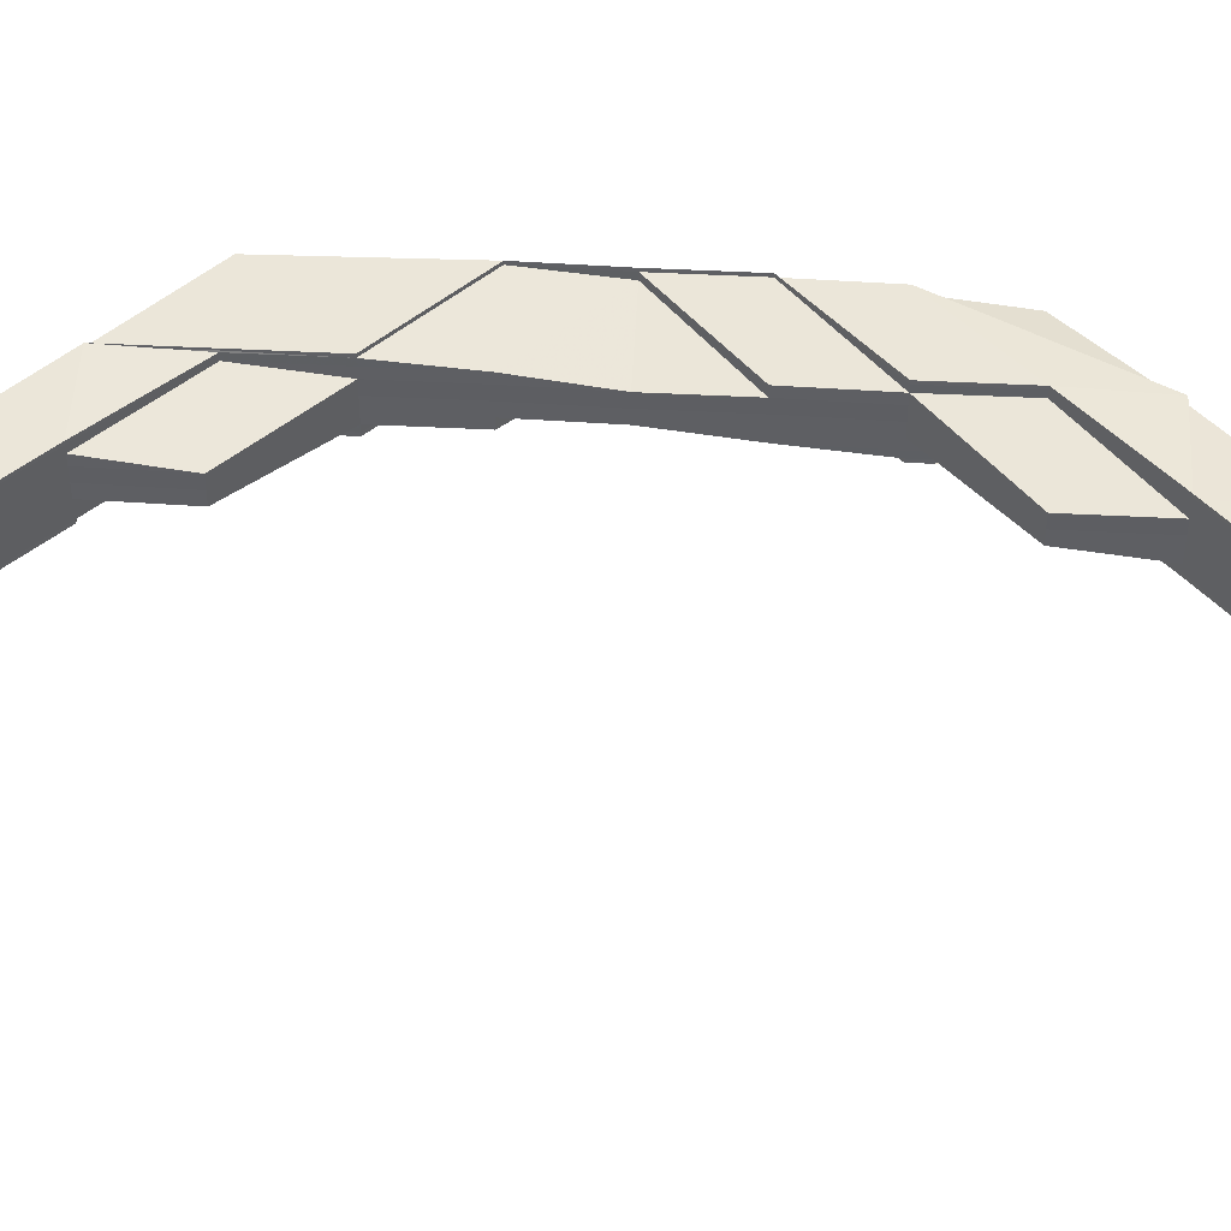
<metadata>
{"format":"obj","ext":"obj","renderer":"f3d","projection":"perspective","resolution":1024,"background":"white","views":[{"elev":49.3,"azim":93.6,"up":"+Z"}]}
</metadata>
<code>
o 19919
v 2214 1868 14.51
v 2214 1868 14.51
v 2214 1868 14.51
v 2214 1868 14.51
v 2214 1868 14.51
v 2214 1868 14.51
v 2214 1868 14.51
v 2214 1868 14.51
v 2214 1868 14.51
v 2214 1868 14.51
v 2214 1868 14.51
v 2214 1868 14.51
v 2214 1868 14.51
v 2214 1868 14.51
v 2214 1868 14.51
v 2214 1868 14.51
v 2214 1868 14.51
v 2214 1868 14.51
v 2214 1868 14.51
v 2214 1868 14.51
v 2214 1868 14.51
v 2214 1868 14.51
v 2214 1868 14.51
v 2214 1868 14.51
v 2214 1868 14.51
v 2214 1868 14.51
v 2214 1868 14.51
v 2214 1868 14.51
v 2214 1868 14.51
v 2214 1868 14.51
v 2214 1868 14.51
v 2214 1868 14.51
v 2214 1868 14.51
v 2214 1868 14.51
v 2214 1868 14.51
v 2214 1868 14.51
v 2214 1868 14.51
v 2214 1868 14.51
v 2214 1868 14.51
v 2214 1868 14.51
v 2214 1868 14.51
v 2214 1868 14.51
v 2214 1868 14.51
v 2214 1868 14.51
v 2214 1868 14.51
v 2214 1868 14.51
v 2214 1868 14.51
v 2214 1868 14.51
v 2214 1868 14.51
v 2214 1868 14.52
v 2214 1868 14.52
v 2214 1868 14.51
v 2214 1868 14.51
v 2214 1868 14.51
v 2214 1868 14.51
v 2214 1868 14.51
v 2214 1868 14.51
v 2214 1868 14.51
v 2214 1868 14.51
v 2214 1868 14.51
v 2214 1868 14.51
v 2214 1868 14.52
v 2214 1868 14.52
v 2214 1868 14.52
v 2214 1868 14.51
v 2214 1868 14.51
v 2214 1868 14.51
v 2214 1868 14.51
v 2214 1868 14.51
v 2214 1868 14.51
v 2214 1868 14.51
v 2214 1868 14.51
v 2214 1868 14.51
v 2214 1868 14.51
v 2214 1868 14.52
v 2214 1868 14.51
v 2214 1868 14.51
v 2214 1868 14.51
v 2214 1868 14.51
v 2214 1868 14.51
v 2214 1868 14.51
v 2214 1868 14.51
v 2214 1868 14.51
v 2214 1868 14.51
v 2214 1868 14.51
v 2214 1868 14.51
v 2214 1868 14.51
v 2214 1868 14.51
v 2214 1868 14.51
v 2214 1868 14.51
v 2214 1868 14.51
v 2214 1868 14.51
v 2214 1868 14.51
v 2214 1868 14.51
v 2214 1868 14.51
v 2214 1868 14.51
v 2214 1868 14.51
v 2214 1868 14.51
v 2214 1868 14.51
v 2214 1868 14.51
v 2214 1868 14.51
v 2214 1868 14.51
v 2214 1868 14.51
v 2214 1868 14.51
v 2214 1868 14.51
v 2214 1868 14.51
v 2214 1868 14.51
v 2214 1868 14.51
v 2214 1868 14.51
v 2214 1868 14.51
v 2214 1868 14.51
v 2214 1868 14.51
v 2214 1868 14.51
v 2214 1868 14.51
v 2214 1868 14.51
v 2214 1868 14.51
v 2214 1868 14.51
v 2214 1868 14.51
v 2214 1868 14.51
v 2214 1868 14.51
v 2214 1868 14.51
v 2214 1868 14.51
v 2214 1868 14.51
v 2214 1868 14.51
v 2214 1868 14.51
v 2214 1868 14.51
v 2214 1868 14.51
v 2214 1868 14.51
v 2214 1868 14.51
v 2214 1868 14.51
v 2214 1868 14.51
v 2214 1868 14.51
v 2214 1868 14.51
v 2214 1868 14.51
v 2214 1868 14.51
v 2214 1868 14.51
v 2214 1868 14.51
v 2214 1868 14.51
v 2214 1868 14.51
v 2214 1868 14.51
v 2214 1868 14.51
v 2214 1868 14.51
v 2214 1868 14.51
v 2214 1868 14.51
v 2214 1868 14.51
v 2214 1868 14.51
v 2214 1868 14.51
v 2214 1868 14.51
v 2214 1868 14.51
v 2214 1868 14.51
v 2214 1868 14.51
v 2214 1868 14.51
v 2214 1868 14.51
v 2214 1868 14.51
v 2214 1868 14.51
v 2214 1868 14.51
v 2214 1868 14.51
v 2214 1868 14.51
v 2214 1868 14.51
v 2214 1868 14.51
v 2214 1868 14.51
v 2214 1868 14.51
v 2214 1868 14.51
v 2214 1868 14.51
v 2214 1868 14.51
v 2214 1868 14.51
v 2214 1868 14.51
v 2214 1868 14.51
v 2214 1868 14.51
v 2214 1868 14.51
v 2214 1868 14.51
v 2214 1868 14.51
v 2214 1868 14.51
v 2214 1868 14.51
v 2214 1868 14.51
v 2214 1868 14.51
v 2214 1868 14.51
v 2214 1868 14.51
v 2214 1868 14.51
v 2214 1868 14.51
v 2214 1868 14.51
v 2214 1868 14.51
v 2214 1868 14.51
v 2214 1868 14.51
v 2214 1868 14.51
v 2214 1868 14.51
v 2214 1868 14.51
v 2214 1868 14.51
v 2214 1868 14.51
v 2214 1868 14.51
v 2214 1868 14.51
v 2214 1868 14.51
v 2214 1868 14.51
v 2214 1868 14.51
v 2214 1868 14.51
v 2214 1868 14.51
v 2214 1868 14.51
v 2214 1868 14.51
v 2214 1868 14.51
v 2214 1868 14.51
v 2214 1868 14.51
v 2214 1868 14.51
v 2214 1868 14.51
v 2214 1868 14.51
v 2214 1868 14.51
v 2214 1868 14.52
v 2214 1868 14.51
v 2214 1868 14.51
v 2214 1868 14.51
v 2214 1868 14.52
v 2214 1868 14.52
v 2214 1868 14.52
v 2214 1868 14.51
v 2214 1868 14.51
v 2214 1868 14.52
v 2214 1868 14.51
v 2214 1868 14.51
v 2214 1868 14.51
v 2214 1868 14.52
v 2214 1868 14.51
v 2214 1868 14.51
v 2214 1868 14.51
v 2214 1868 14.51
v 2214 1868 14.51
v 2214 1868 14.51
v 2214 1868 14.51
v 2214 1868 14.51
v 2214 1868 14.51
v 2214 1868 14.51
v 2214 1868 14.51
v 2214 1868 14.51
v 2214 1868 14.52
v 2214 1868 14.52
v 2214 1868 14.52
v 2214 1868 14.52
v 2214 1868 14.52
v 2214 1868 14.52
v 2214 1868 14.52
v 2214 1868 14.52
v 2214 1868 14.52
v 2214 1868 14.52
v 2214 1868 14.51
v 2214 1868 14.52
v 2214 1868 14.52
v 2214 1868 14.52
v 2214 1868 14.52
v 2214 1868 14.52
v 2214 1868 14.52
v 2214 1868 14.52
v 2214 1868 14.52
v 2214 1868 14.52
v 2214 1868 14.52
v 2214 1868 14.52
v 2214 1868 14.52
v 2214 1868 14.52
v 2214 1868 14.52
v 2214 1868 14.52
v 2214 1868 14.52
v 2214 1868 14.52
v 2214 1868 14.52
v 2214 1868 14.52
v 2214 1868 14.52
v 2214 1868 14.52
v 2214 1868 14.51
v 2214 1868 14.52
v 2214 1868 14.52
v 2214 1868 14.52
v 2214 1868 14.52
v 2214 1868 14.52
v 2214 1868 14.52
v 2214 1868 14.52
v 2214 1868 14.52
v 2214 1868 14.52
v 2214 1868 14.52
v 2214 1868 14.52
v 2214 1868 14.52
v 2214 1868 14.52
v 2214 1868 14.52
v 2214 1868 14.52
v 2214 1868 14.52
v 2214 1868 14.52
v 2214 1868 14.52
v 2214 1868 14.52
v 2214 1868 14.52
v 2214 1868 14.52
v 2214 1868 14.52
v 2214 1868 14.52
v 2214 1868 14.52
v 2214 1868 14.52
v 2214 1868 14.52
v 2214 1868 14.52
v 2214 1868 14.52
v 2214 1868 14.51
v 2214 1868 14.51
v 2214 1868 14.51
v 2214 1868 14.52
v 2214 1868 14.52
v 2214 1868 14.52
v 2214 1868 14.51
v 2214 1868 14.51
v 2214 1868 14.52
v 2214 1868 14.51
v 2214 1868 14.52
v 2214 1868 14.52
v 2214 1868 14.52
v 2214 1868 14.52
v 2214 1868 14.52
v 2214 1868 14.52
v 2214 1868 14.52
v 2214 1868 14.52
v 2214 1868 14.52
v 2214 1868 14.52
v 2214 1868 14.52
v 2214 1868 14.52
v 2214 1868 14.52
v 2214 1868 14.51
v 2214 1868 14.52
v 2214 1868 14.52
v 2214 1868 14.52
v 2214 1868 14.52
v 2214 1868 14.52
v 2214 1868 14.52
v 2214 1868 14.52
v 2214 1868 14.51
v 2214 1868 14.52
v 2214 1868 14.51
v 2214 1868 14.51
v 2214 1868 14.51
v 2214 1868 14.51
v 2214 1868 14.51
v 2214 1868 14.51
v 2214 1868 14.51
v 2214 1868 14.51
v 2214 1868 14.51
v 2214 1868 14.51
v 2214 1868 14.51
v 2214 1868 14.51
v 2214 1868 14.51
v 2214 1868 14.51
v 2214 1868 14.51
v 2214 1868 14.51
v 2214 1868 14.51
v 2214 1868 14.51
v 2214 1868 14.51
v 2214 1868 14.51
v 2214 1868 14.51
v 2214 1868 14.51
v 2214 1868 14.52
v 2214 1868 14.51
v 2214 1868 14.51
v 2214 1868 14.51
v 2214 1868 14.51
v 2214 1868 14.51
v 2214 1868 14.51
v 2214 1868 14.51
v 2214 1868 14.51
v 2214 1868 14.51
v 2214 1868 14.51
v 2214 1868 14.52
v 2214 1868 14.52
v 2214 1868 14.51
v 2214 1868 14.51
v 2214 1868 14.51
v 2214 1868 14.51
v 2214 1868 14.52
v 2214 1868 14.51
v 2214 1868 14.51
v 2214 1868 14.52
v 2214 1868 14.52
v 2214 1868 14.52
v 2214 1868 14.52
v 2214 1868 14.52
v 2214 1868 14.52
v 2214 1868 14.52
v 2214 1868 14.52
v 2214 1868 14.52
v 2214 1868 14.51
v 2214 1868 14.52
v 2214 1868 14.52
v 2214 1868 14.52
v 2214 1868 14.52
v 2214 1868 14.52
v 2214 1868 14.52
v 2214 1868 14.52
v 2214 1868 14.52
v 2214 1868 14.51
v 2214 1868 14.51
v 2214 1868 14.52
v 2214 1868 14.52
v 2214 1868 14.52
v 2214 1868 14.52
v 2214 1868 14.51
v 2214 1868 14.51
v 2214 1868 14.52
v 2214 1868 14.52
v 2214 1868 14.52
v 2214 1868 14.52
v 2214 1868 14.52
v 2214 1868 14.52
v 2214 1868 14.52
v 2214 1868 14.52
v 2214 1868 14.51
v 2214 1868 14.52
v 2214 1868 14.52
v 2214 1868 14.52
v 2214 1868 14.51
v 2214 1868 14.51
v 2214 1868 14.51
v 2214 1868 14.51
v 2214 1868 14.51
v 2214 1868 14.51
v 2214 1868 14.51
v 2214 1868 14.51
v 2214 1868 14.52
v 2214 1868 14.52
v 2214 1868 14.52
v 2214 1868 14.52
v 2214 1868 14.52
v 2214 1868 14.52
v 2214 1868 14.52
v 2214 1868 14.52
v 2214 1868 14.52
v 2214 1868 14.52
v 2214 1868 14.52
v 2214 1868 14.52
v 2214 1868 14.52
v 2214 1868 14.52
v 2214 1868 14.52
v 2214 1868 14.51
v 2214 1868 14.51
v 2214 1868 14.52
v 2214 1868 14.51
v 2214 1868 14.52
v 2214 1868 14.51
v 2214 1868 14.51
v 2214 1868 14.52
v 2214 1868 14.52
v 2214 1868 14.52
v 2214 1868 14.52
v 2214 1868 14.52
v 2214 1868 14.52
v 2214 1868 14.52
v 2214 1868 14.52
v 2214 1868 14.52
v 2214 1868 14.52
v 2214 1868 14.52
v 2214 1868 14.52
v 2214 1868 14.52
v 2214 1868 14.52
v 2214 1868 14.52
v 2214 1868 14.52
v 2214 1868 14.52
v 2214 1868 14.52
v 2214 1868 14.52
v 2214 1868 14.52
v 2214 1868 14.52
v 2214 1868 14.52
v 2214 1868 14.52
v 2214 1868 14.52
v 2214 1868 14.52
v 2214 1868 14.52
v 2214 1868 14.52
v 2214 1868 14.52
v 2214 1868 14.52
v 2214 1868 14.52
v 2214 1868 14.52
v 2214 1868 14.52
v 2214 1868 14.52
v 2214 1868 14.52
v 2214 1868 14.52
v 2214 1868 14.52
v 2214 1868 14.52
v 2214 1868 14.51
v 2214 1868 14.51
v 2214 1868 14.52
v 2214 1868 14.52
v 2214 1868 14.51
v 2214 1868 14.51
v 2214 1868 14.51
v 2214 1868 14.51
v 2214 1868 14.51
v 2214 1868 14.51
v 2214 1868 14.51
v 2214 1868 14.51
v 2214 1868 14.51
v 2214 1868 14.51
v 2214 1868 14.51
v 2214 1868 14.51
v 2214 1868 14.51
v 2214 1868 14.51
v 2214 1868 14.51
v 2214 1868 14.51
v 2214 1868 14.51
v 2214 1868 14.51
v 2214 1868 14.51
v 2214 1868 14.51
v 2214 1868 14.51
v 2214 1868 14.51
v 2214 1868 14.51
v 2214 1868 14.51
v 2214 1868 14.51
v 2214 1868 14.51
v 2214 1868 14.51
v 2214 1868 14.51
v 2214 1868 14.51
v 2214 1868 14.51
v 2214 1868 14.51
v 2214 1868 14.51
v 2214 1868 14.51
v 2214 1868 14.51
v 2214 1868 14.51
v 2214 1868 14.51
v 2214 1868 14.51
v 2214 1868 14.51
v 2214 1868 14.51
v 2214 1868 14.51
v 2214 1868 14.51
v 2214 1868 14.51
v 2214 1868 14.51
v 2214 1868 14.51
v 2214 1868 14.51
v 2214 1868 14.51
v 2214 1868 14.51
v 2214 1868 14.51
v 2214 1868 14.51
v 2214 1868 14.51
v 2214 1868 14.51
v 2214 1868 14.51
v 2214 1868 14.51
v 2214 1868 14.51
v 2214 1868 14.51
v 2214 1868 14.51
v 2214 1868 14.51
v 2214 1868 14.51
v 2214 1868 14.52
v 2214 1868 14.52
v 2214 1868 14.52
v 2214 1868 14.52
v 2214 1868 14.51
v 2214 1868 14.52
v 2214 1868 14.52
v 2214 1868 14.51
v 2214 1868 14.51
v 2214 1868 14.52
v 2214 1868 14.52
v 2214 1868 14.52
v 2214 1868 14.52
v 2214 1868 14.51
v 2214 1868 14.52
v 2214 1868 14.51
v 2214 1868 14.52
v 2214 1868 14.52
v 2214 1868 14.51
v 2214 1868 14.52
v 2214 1868 14.52
v 2214 1868 14.52
v 2214 1868 14.52
v 2214 1868 14.52
v 2214 1868 14.52
v 2214 1868 14.51
v 2214 1868 14.51
v 2214 1868 14.52
v 2214 1868 14.52
v 2214 1868 14.52
v 2214 1868 14.52
v 2214 1868 14.52
v 2214 1868 14.52
v 2214 1868 14.52
v 2214 1868 14.52
v 2214 1868 14.52
v 2214 1868 14.52
v 2214 1868 14.52
v 2214 1868 14.52
v 2214 1868 14.52
v 2214 1868 14.51
v 2214 1868 14.52
v 2214 1868 14.51
v 2214 1868 14.52
v 2214 1868 14.52
v 2214 1868 14.52
v 2214 1868 14.52
v 2214 1868 14.52
v 2214 1868 14.52
v 2214 1868 14.51
v 2214 1868 14.51
v 2214 1868 14.51
v 2214 1868 14.51
v 2214 1868 14.52
v 2214 1868 14.52
v 2214 1868 14.51
v 2214 1868 14.51
v 2214 1868 14.51
v 2214 1868 14.51
v 2214 1868 14.51
v 2214 1868 14.51
v 2214 1868 14.51
v 2214 1868 14.52
v 2214 1868 14.52
v 2214 1868 14.52
v 2214 1868 14.51
v 2214 1868 14.51
v 2214 1868 14.51
v 2214 1868 14.51
v 2214 1868 14.51
v 2214 1868 14.51
v 2214 1868 14.51
v 2214 1868 14.51
v 2214 1868 14.51
v 2214 1868 14.51
v 2214 1868 14.51
v 2214 1868 14.51
v 2214 1868 14.51
v 2214 1868 14.51
v 2214 1868 14.51
v 2214 1868 14.51
v 2214 1868 14.51
v 2214 1868 14.52
v 2214 1868 14.52
v 2214 1868 14.52
v 2214 1868 14.52
v 2214 1868 14.52
v 2214 1868 14.51
v 2214 1868 14.51
v 2214 1868 14.51
v 2214 1868 14.51
v 2214 1868 14.52
v 2214 1868 14.52
v 2214 1868 14.51
v 2214 1868 14.51
v 2214 1868 14.51
v 2214 1868 14.51
v 2214 1868 14.51
v 2214 1868 14.51
v 2214 1868 14.51
v 2214 1868 14.52
v 2214 1868 14.52
v 2214 1868 14.52
v 2214 1868 14.52
v 2214 1868 14.52
v 2214 1868 14.51
v 2214 1868 14.51
v 2214 1868 14.51
v 2214 1868 14.51
v 2214 1868 14.51
v 2214 1868 14.51
v 2214 1868 14.51
v 2214 1868 14.51
v 2214 1868 14.51
v 2214 1868 14.51
v 2214 1868 14.51
v 2214 1868 14.51
v 2214 1868 14.51
v 2214 1868 14.51
v 2214 1868 14.51
v 2214 1868 14.51
v 2214 1868 14.51
v 2214 1868 14.51
v 2214 1868 14.51
v 2214 1868 14.51
v 2214 1868 14.51
v 2214 1868 14.51
v 2214 1868 14.51
v 2214 1868 14.51
v 2214 1868 14.51
v 2214 1868 14.51
v 2214 1868 14.51
v 2214 1868 14.51
v 2214 1868 14.51
v 2214 1868 14.51
v 2214 1868 14.51
v 2214 1868 14.51
v 2214 1868 14.51
v 2214 1868 14.51
v 2214 1868 14.51
v 2214 1868 14.51
v 2214 1868 14.51
v 2214 1868 14.51
v 2214 1868 14.51
v 2214 1868 14.51
v 2214 1868 14.51
v 2214 1868 14.51
v 2214 1868 14.51
v 2214 1868 14.52
v 2214 1868 14.52
v 2214 1868 14.52
v 2214 1868 14.52
v 2214 1868 14.52
v 2214 1868 14.51
v 2214 1868 14.51
v 2214 1868 14.51
v 2214 1868 14.51
v 2214 1868 14.51
v 2214 1868 14.51
v 2214 1868 14.51
v 2214 1868 14.51
v 2214 1868 14.51
v 2214 1868 14.51
v 2214 1868 14.51
v 2214 1868 14.51
f 1 2 3
f 3 4 5
f 6 7 1
f 8 2 9
f 8 10 2
f 2 11 12
f 2 13 11
f 10 13 2
f 13 14 11
f 11 15 16
f 17 16 18
f 19 20 17
f 21 22 18
f 23 22 24
f 25 23 26
f 21 27 28
f 29 30 28
f 27 31 32
f 30 31 32
f 33 20 34
f 20 35 34
f 34 35 36
f 37 38 33
f 38 39 33
f 40 37 36
f 41 38 42
f 38 43 44
f 39 45 46
f 47 40 36
f 48 47 36
f 49 48 36
f 50 49 36
f 51 50 36
f 52 45 16
f 52 53 54
f 55 52 56
f 55 52 57
f 35 58 36
f 36 58 59
f 35 60 58
f 58 61 59
f 59 61 62
f 61 63 62
f 62 63 64
f 58 65 61
f 60 65 58
f 65 66 61
f 67 60 68
f 65 69 66
f 60 70 65
f 70 69 65
f 71 70 72
f 69 73 74
f 61 74 75
f 70 76 69
f 76 77 69
f 78 76 70
f 69 77 79
f 80 78 70
f 81 82 77
f 83 84 78
f 85 78 80
f 86 85 80
f 87 85 86
f 86 80 88
f 88 89 90
f 78 91 92
f 93 94 78
f 93 95 94
f 96 95 93
f 95 97 91
f 95 98 97
f 99 100 95
f 101 99 95
f 102 101 103
f 102 104 105
f 100 106 107
f 108 106 98
f 109 106 98
f 110 109 111
f 111 107 112
f 113 108 114
f 113 115 116
f 113 117 118
f 117 119 120
f 117 121 122
f 123 115 124
f 125 123 126
f 127 122 128
f 129 128 130
f 129 131 126
f 131 132 124
f 133 134 132
f 135 136 131
f 137 138 129
f 139 140 137
f 137 141 142
f 143 144 142
f 145 146 144
f 140 147 148
f 149 150 141
f 149 151 150
f 152 153 151
f 154 153 155
f 156 152 157
f 158 157 149
f 159 155 160
f 161 162 160
f 163 164 159
f 161 165 166
f 167 168 155
f 169 167 170
f 171 168 172
f 165 173 174
f 171 175 176
f 165 177 178
f 179 165 178
f 177 152 180
f 178 181 180
f 182 180 183
f 164 178 184
f 184 185 186
f 187 164 184
f 188 179 187
f 147 188 187
f 187 184 189
f 190 187 148
f 148 187 189
f 189 191 192
f 193 189 194
f 194 195 196
f 138 189 195
f 189 197 195
f 195 197 198
f 198 199 200
f 195 198 201
f 202 195 201
f 201 198 203
f 202 201 204
f 201 203 205
f 204 201 205
f 205 200 206
f 207 208 204
f 204 205 209
f 210 206 211
f 209 205 210
f 205 212 210
f 213 204 209
f 214 210 215
f 216 204 213
f 213 209 217
f 217 218 219
f 220 216 213
f 221 216 220
f 221 222 223
f 224 220 225
f 226 227 220
f 220 213 228
f 228 213 217
f 229 220 228
f 229 228 77
f 228 217 230
f 77 228 230
f 77 230 79
f 230 231 232
f 79 230 233
f 230 234 233
f 233 235 236
f 237 238 236
f 239 237 240
f 241 233 240
f 242 233 241
f 233 234 243
f 244 238 245
f 244 246 247
f 246 248 249
f 234 250 243
f 243 251 252
f 253 252 245
f 254 255 251
f 253 250 256
f 234 257 250
f 258 259 253
f 260 261 258
f 261 262 263
f 264 257 265
f 257 266 250
f 257 210 266
f 210 267 266
f 250 268 269
f 250 269 270
f 267 271 255
f 272 267 273
f 274 275 271
f 276 275 277
f 278 277 279
f 280 274 281
f 282 274 283
f 282 284 285
f 284 286 287
f 288 286 289
f 290 287 291
f 212 292 287
f 293 294 292
f 295 296 290
f 297 298 296
f 296 298 299
f 296 299 300
f 301 296 300
f 298 302 299
f 274 303 301
f 303 304 301
f 305 303 306
f 303 307 308
f 309 310 298
f 309 311 312
f 313 309 314
f 313 309 315
f 316 317 315
f 315 318 319
f 320 321 319
f 322 323 321
f 324 325 318
f 324 326 325
f 327 324 317
f 328 329 326
f 330 324 327
f 198 330 327
f 197 330 198
f 197 331 330
f 332 331 333
f 330 334 324
f 331 334 330
f 334 335 324
f 334 328 335
f 331 180 334
f 180 328 334
f 180 336 328
f 336 337 328
f 328 337 338
f 336 339 337
f 340 339 336
f 340 341 339
f 337 342 338
f 343 344 341
f 339 345 337
f 337 345 342
f 339 346 345
f 344 347 346
f 338 342 348
f 346 347 349
f 346 349 345
f 347 350 349
f 342 351 352
f 353 352 354
f 345 355 342
f 345 349 355
f 356 357 350
f 349 358 355
f 349 350 358
f 355 358 359
f 355 359 360
f 358 361 362
f 363 362 364
f 365 366 358
f 365 366 350
f 350 367 358
f 367 368 369
f 368 370 371
f 372 373 371
f 374 372 375
f 376 368 375
f 377 367 376
f 378 373 379
f 380 381 379
f 378 382 383
f 382 384 385
f 377 386 387
f 388 389 377
f 382 389 350
f 388 390 391
f 387 392 176
f 176 392 393
f 394 390 395
f 396 394 397
f 398 395 399
f 400 401 395
f 402 401 403
f 404 403 399
f 405 402 406
f 406 407 408
f 409 408 410
f 411 355 404
f 411 412 413
f 404 414 411
f 414 406 342
f 414 369 406
f 415 405 414
f 416 415 417
f 415 418 419
f 420 415 414
f 421 420 404
f 421 420 422
f 420 423 424
f 421 425 426
f 427 414 360
f 428 360 429
f 425 430 429
f 430 425 348
f 348 360 431
f 432 348 433
f 429 434 435
f 348 431 436
f 436 431 437
f 438 348 436
f 437 439 440
f 441 440 442
f 443 444 442
f 445 446 439
f 447 445 448
f 449 446 450
f 436 450 451
f 452 449 453
f 452 454 455
f 455 456 457
f 449 458 456
f 454 458 459
f 425 458 459
f 460 459 461
f 462 451 463
f 462 436 464
f 438 436 462
f 465 466 462
f 467 462 468
f 468 462 469
f 460 470 471
f 310 472 471
f 448 471 298
f 298 471 302
f 471 470 473
f 471 473 302
f 470 474 473
f 475 476 474
f 428 429 474
f 474 429 477
f 429 353 477
f 473 474 478
f 474 477 478
f 473 478 479
f 302 473 479
f 478 477 480
f 477 353 481
f 477 481 480
f 353 158 481
f 481 158 149
f 482 481 483
f 481 149 484
f 484 149 485
f 484 485 486
f 131 484 486
f 487 480 131
f 478 480 487
f 487 131 127
f 479 478 487
f 488 487 127
f 479 487 488
f 488 127 489
f 489 127 490
f 491 479 488
f 302 479 491
f 299 302 491
f 491 488 492
f 492 488 489
f 299 491 493
f 493 491 492
f 300 299 493
f 489 98 494
f 495 494 496
f 497 496 498
f 492 489 499
f 499 489 500
f 499 500 495
f 501 499 495
f 502 492 499
f 502 499 501
f 493 492 502
f 501 503 504
f 505 504 506
f 507 508 506
f 509 510 508
f 511 512 505
f 513 501 512
f 514 515 505
f 515 516 517
f 518 501 513
f 518 502 501
f 519 518 513
f 520 502 518
f 520 493 502
f 300 493 520
f 521 520 518
f 521 518 519
f 522 300 520
f 522 520 521
f 301 300 522
f 519 523 524
f 67 524 525
f 526 527 525
f 528 529 527
f 530 531 67
f 530 531 532
f 531 533 534
f 535 301 522
f 536 301 535
f 537 536 535
f 537 535 538
f 535 522 539
f 538 535 539
f 539 522 521
f 540 541 538
f 539 521 542
f 542 521 519
f 538 539 543
f 543 539 542
f 544 538 543
f 545 538 544
f 259 545 544
f 273 545 546
f 546 544 547
f 544 543 548
f 549 544 548
f 549 548 10
f 241 10 550
f 10 548 13
f 551 552 10
f 548 543 553
f 548 553 13
f 543 542 553
f 13 553 14
f 554 551 555
f 556 557 555
f 551 558 559
f 557 558 559
f 553 560 14
f 553 542 560
f 14 560 88
f 542 519 560
f 560 561 88
f 560 519 561
f 562 563 564
f 565 563 564
f 566 565 567
f 568 563 569
f 568 570 571
f 570 572 573
f 562 574 575
f 576 575 577
f 578 75 577
f 579 562 578
f 580 574 75
f 579 580 576
f 579 580 581
f 580 582 583
f 584 585 586
f 587 588 589
f 590 591 588
f 592 593 594
f 593 595 596
f 597 598 599
f 600 601 602
f 603 604 601
f 605 606 607
f 608 609 606
f 610 611 612
f 610 613 614
f 613 615 616
f 617 618 619
f 618 620 621
f 622 623 624
f 625 626 627
f 628 629 626
f 630 631 632
f 633 634 631
f 635 636 637
f 636 638 639
f 392 640 181
f 640 341 641
f 393 640 642
f 643 644 642
f 644 645 646
f 640 647 646
f 648 645 649
f 648 650 651
f 650 652 653
f 654 655 649
f 650 656 655
f 657 658 654
f 658 656 647
f 659 656 647
f 660 659 640
f 661 660 640
f 659 660 339
f 662 659 663
f 662 664 665
f 662 664 666
f 664 667 668
f 669 664 350
f 666 670 671
f 672 673 671
f 674 673 675
f 676 674 677
f 666 344 678
f 678 679 666
f 680 679 678
f 681 679 350
f 679 682 350
f 679 682 341
f 683 684 685
f 684 686 687
f 688 689 690
f 691 692 689
f 693 692 694
f 695 696 697
f 696 698 699

</code>
